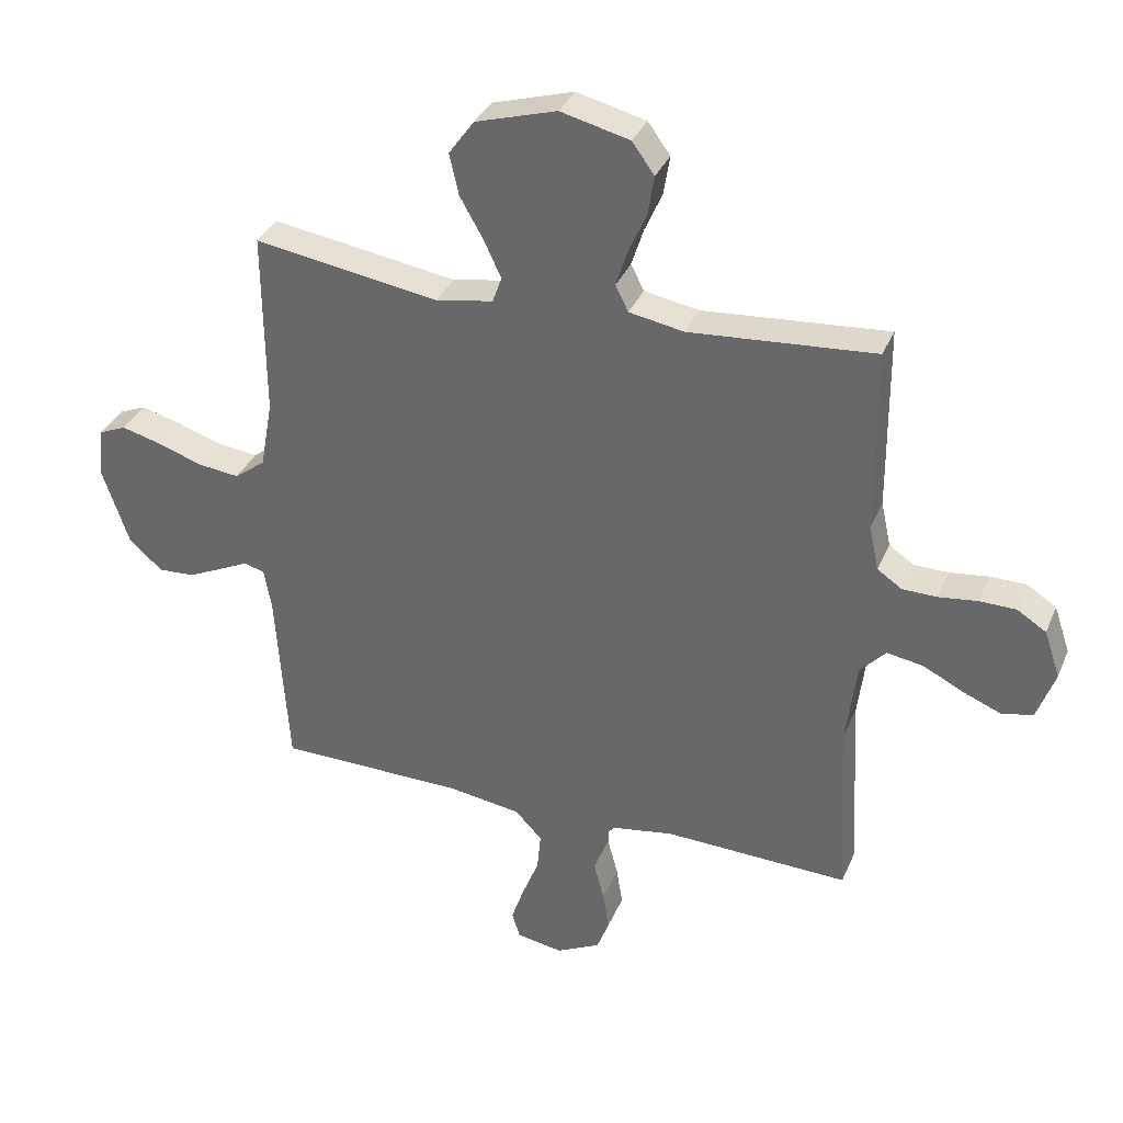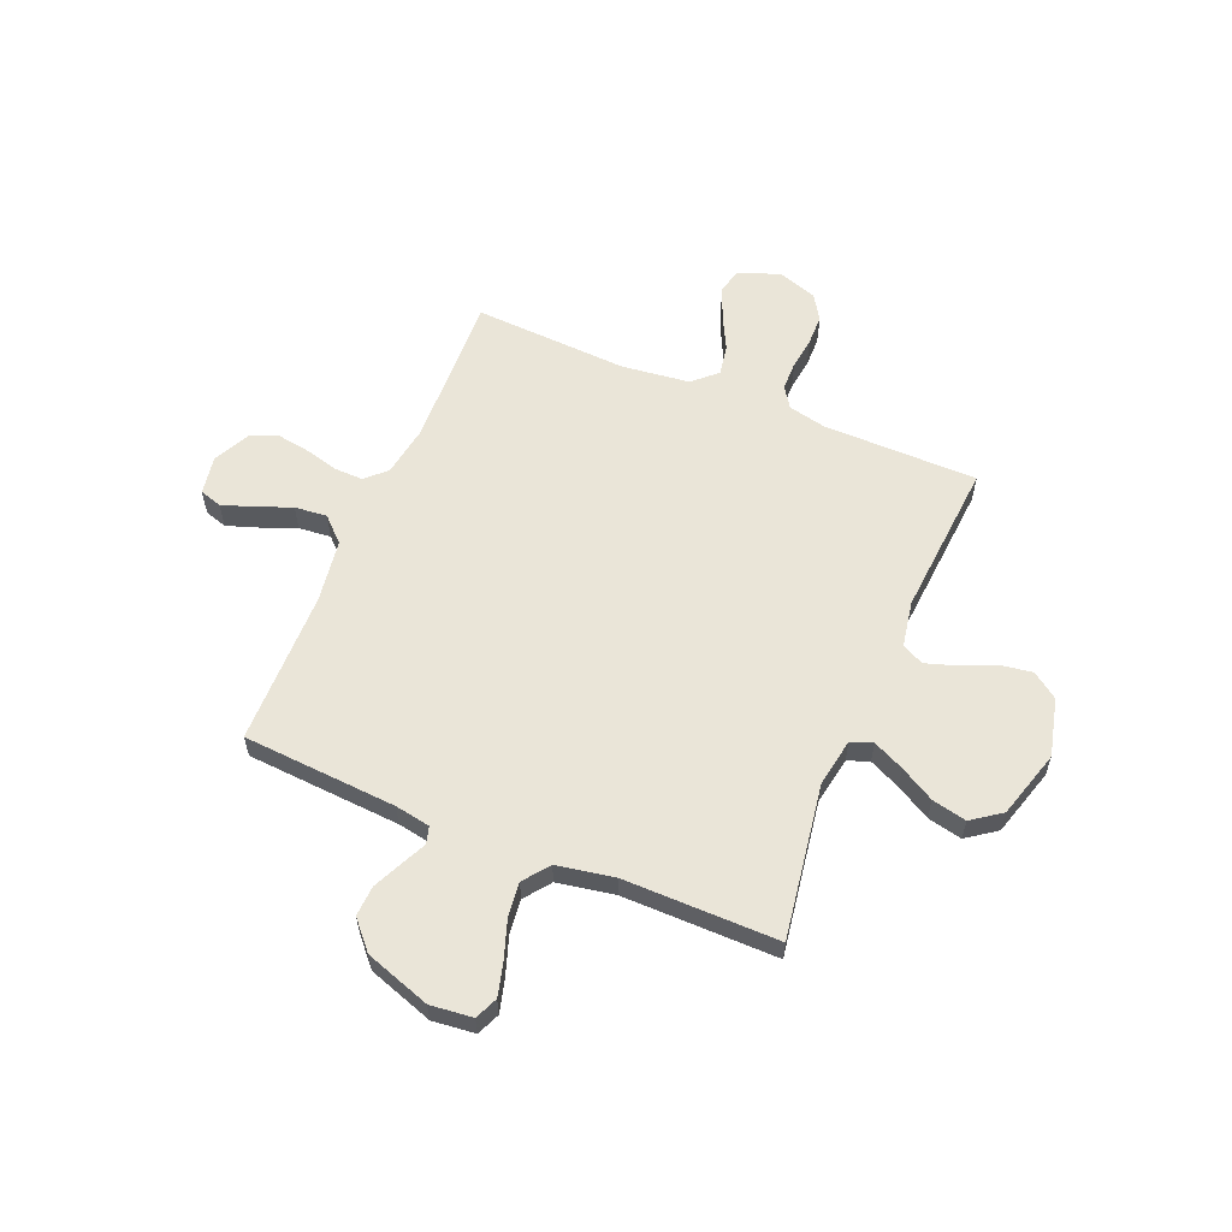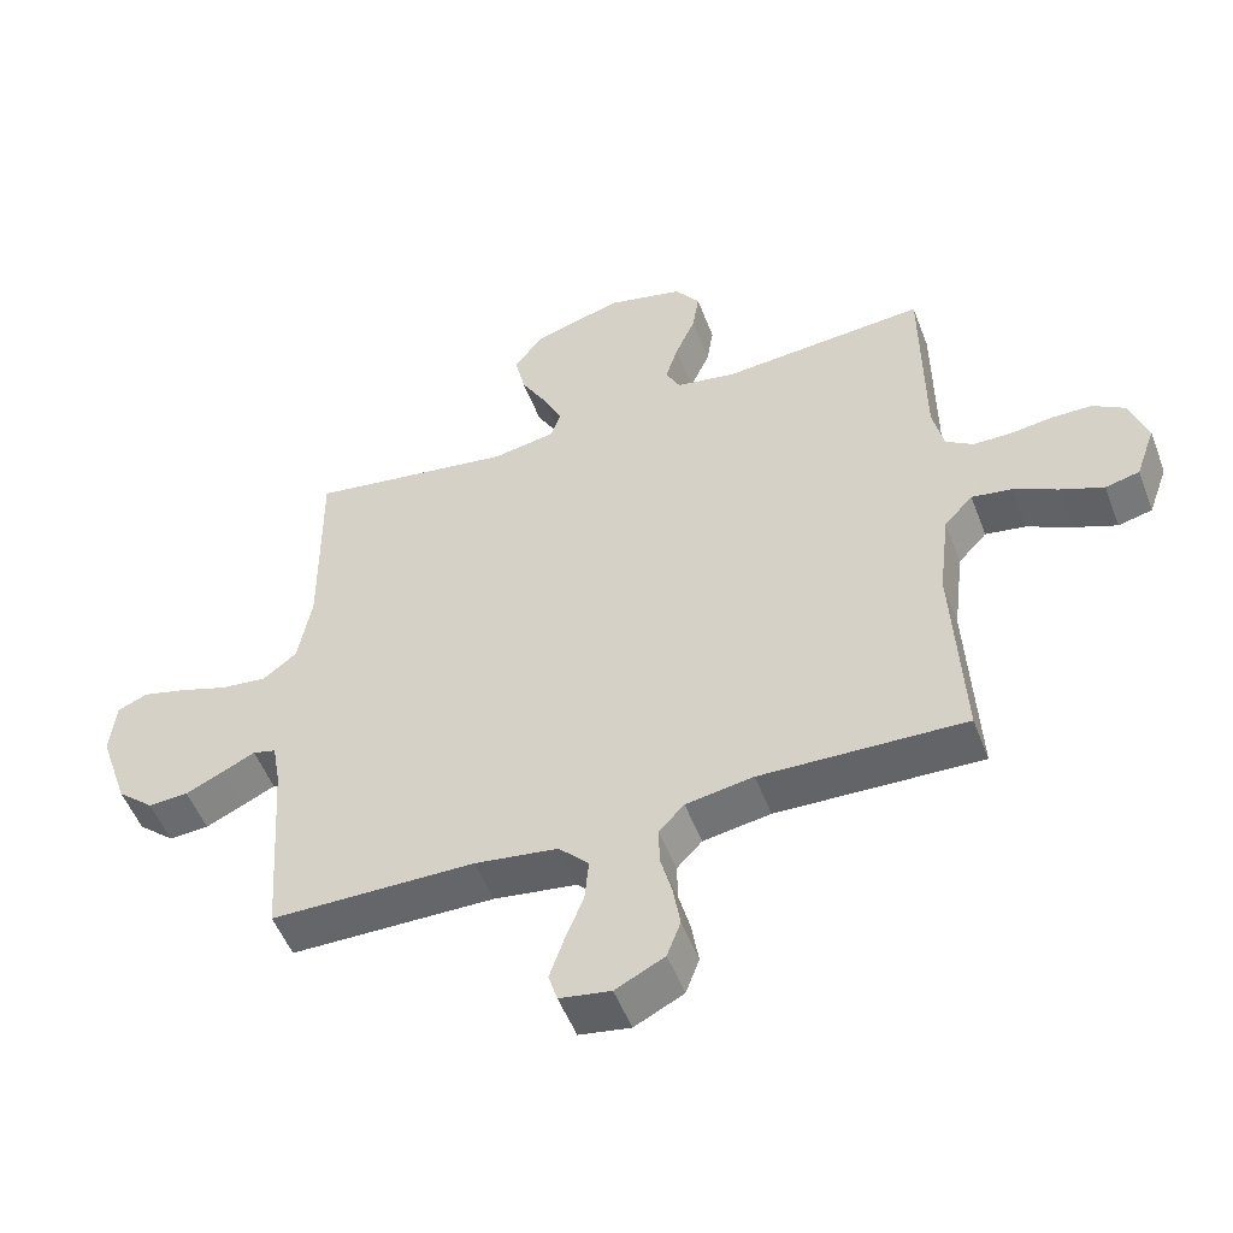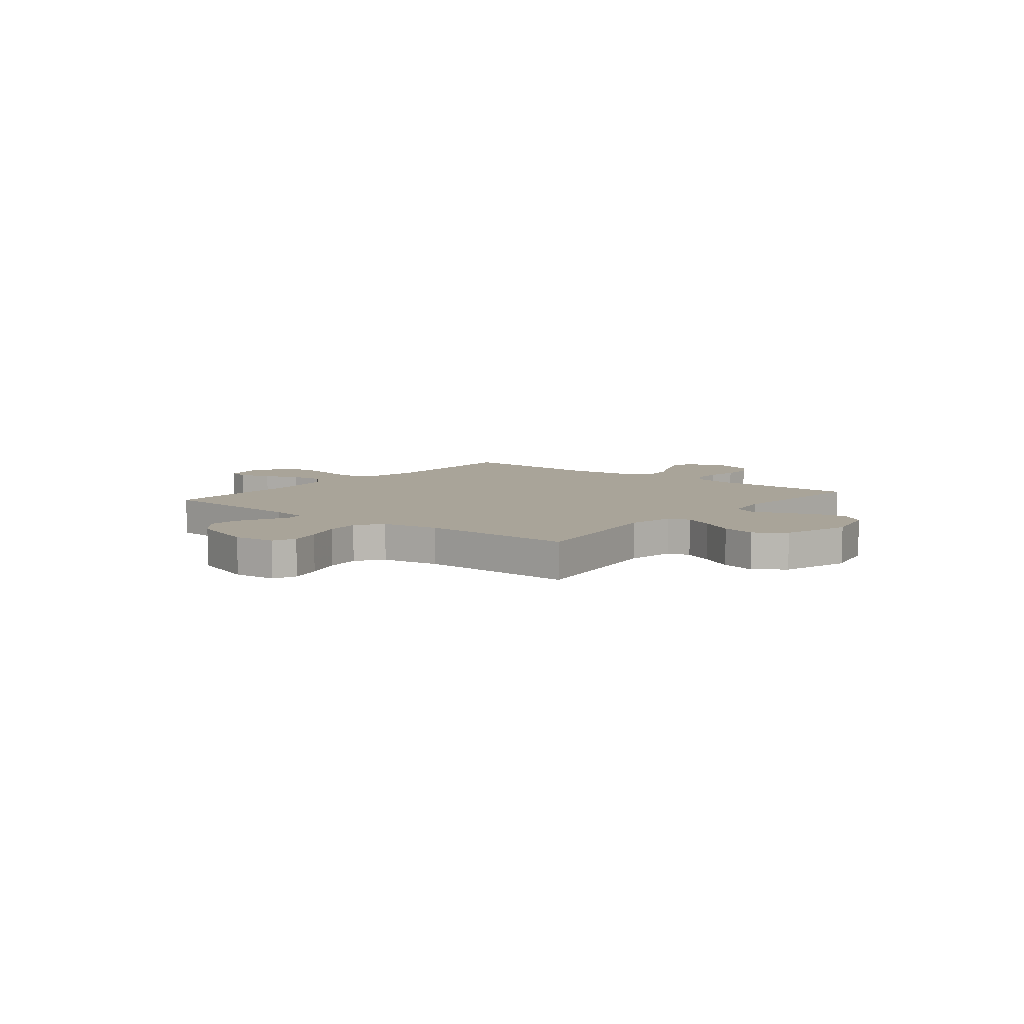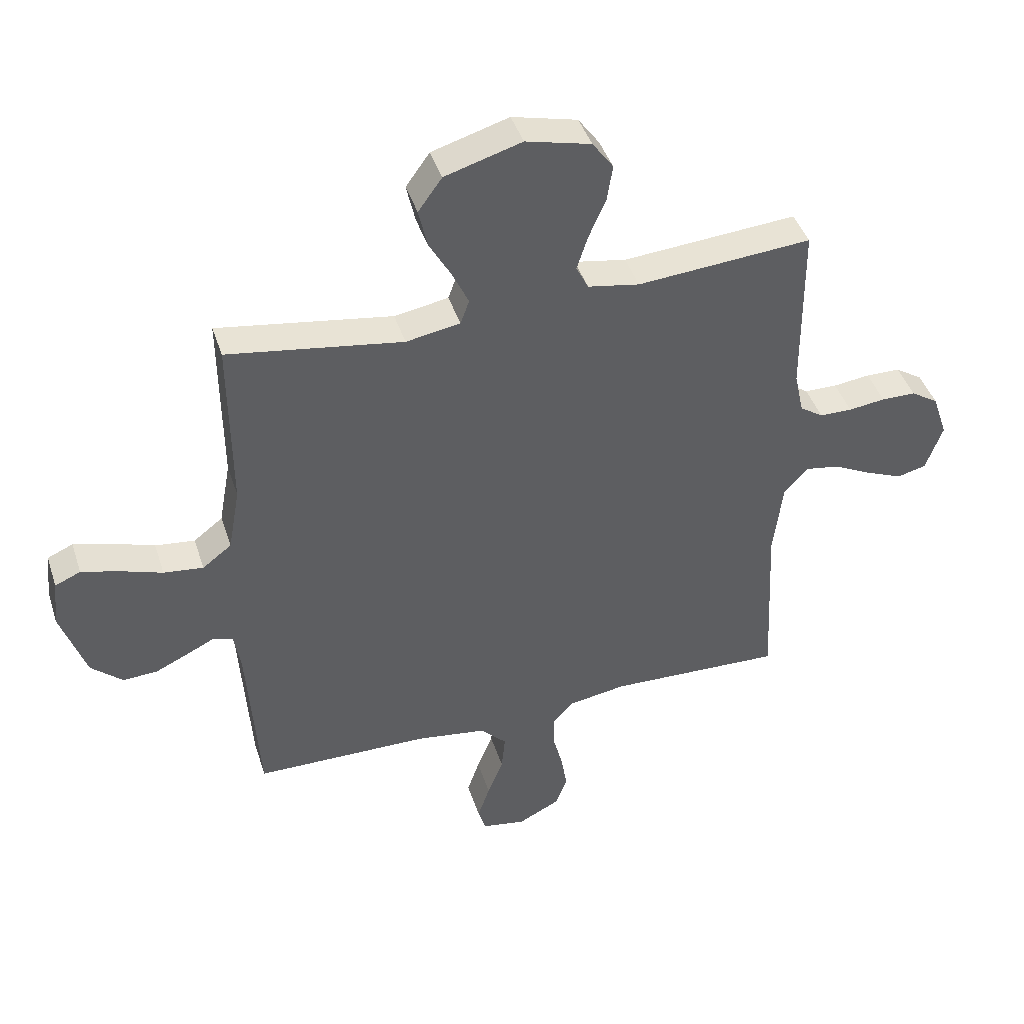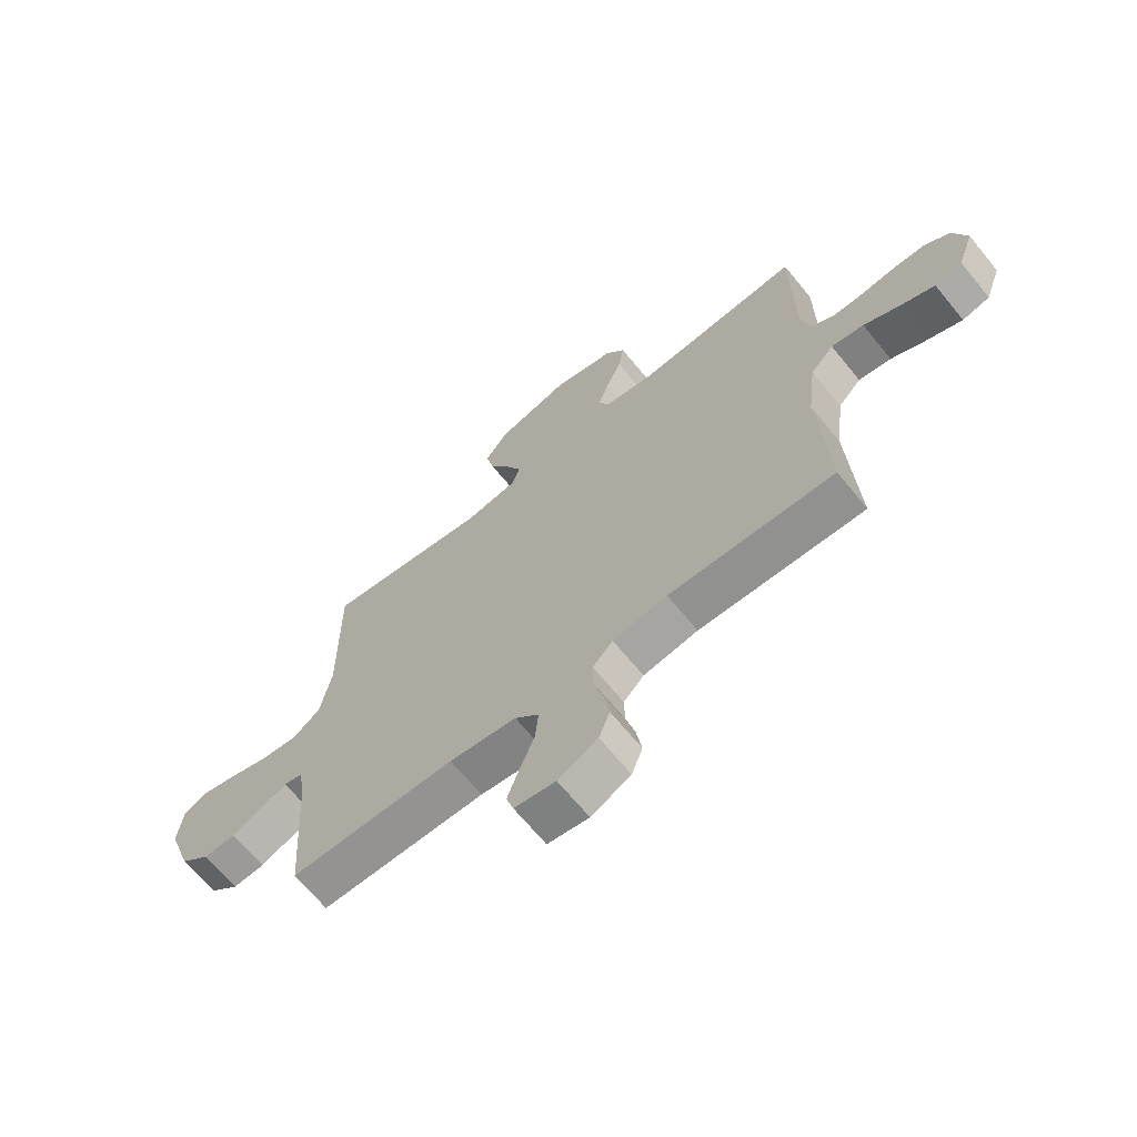
<metadata>
{"format":"obj","ext":"obj","renderer":"f3d","projection":"perspective","resolution":1024,"background":"white","views":[{"elev":34.3,"azim":20.6,"up":"+Z"},{"elev":59.1,"azim":-67.4,"up":"+Y"},{"elev":-52.1,"azim":20.7,"up":"+Z"},{"elev":7.3,"azim":-51.0,"up":"+Y"},{"elev":42.9,"azim":-17.5,"up":"+Z"},{"elev":-67.4,"azim":39.3,"up":"+Z"}]}
</metadata>
<code>
v 0.5 0.07 0.5
v 0.502 0.07 0.2
v 0.518 0.07 0.127
v 0.558 0.07 0.1
v 0.614 0.07 0.099
v 0.677 0.07 0.107
v 0.736 0.07 0.106
v 0.783 0.07 0.076
v 0.809 0.07 0
v 0.78 0.07 -0.081
v 0.73 0.07 -0.093
v 0.667 0.07 -0.067
v 0.602 0.07 -0.034
v 0.543 0.07 -0.024
v 0.501 0.07 -0.069
v 0.485 0.07 -0.2
v 0.5 0.07 -0.5
v 0.2 0.07 -0.489
v 0.101 0.07 -0.505
v 0.064 0.07 -0.544
v 0.065 0.07 -0.6
v 0.082 0.07 -0.664
v 0.092 0.07 -0.727
v 0.072 0.07 -0.78
v 0 0.07 -0.816
v -0.075 0.07 -0.803
v -0.088 0.07 -0.76
v -0.067 0.07 -0.699
v -0.04 0.07 -0.631
v -0.034 0.07 -0.568
v -0.078 0.07 -0.522
v -0.2 0.07 -0.504
v -0.5 0.07 -0.5
v -0.52 0.07 -0.2
v -0.532 0.07 -0.132
v -0.566 0.07 -0.123
v -0.614 0.07 -0.146
v -0.67 0.07 -0.172
v -0.729 0.07 -0.175
v -0.783 0.07 -0.127
v -0.826 0.07 0
v -0.817 0.07 0.082
v -0.773 0.07 0.101
v -0.709 0.07 0.084
v -0.636 0.07 0.059
v -0.568 0.07 0.051
v -0.518 0.07 0.089
v -0.498 0.07 0.2
v -0.5 0.07 0.5
v -0.2 0.07 0.453
v -0.107 0.07 0.469
v -0.092 0.07 0.511
v -0.12 0.07 0.571
v -0.158 0.07 0.638
v -0.173 0.07 0.705
v -0.132 0.07 0.762
v 0 0.07 0.801
v 0.112 0.07 0.773
v 0.148 0.07 0.723
v 0.138 0.07 0.66
v 0.109 0.07 0.594
v 0.09 0.07 0.535
v 0.111 0.07 0.493
v 0.2 0.07 0.477
v 0.5 0 0.5
v 0.502 0 0.2
v 0.518 0 0.127
v 0.558 0 0.1
v 0.614 0 0.099
v 0.677 0 0.107
v 0.736 0 0.106
v 0.783 0 0.076
v 0.809 0 0
v 0.78 0 -0.081
v 0.73 0 -0.093
v 0.667 0 -0.067
v 0.602 0 -0.034
v 0.543 0 -0.024
v 0.501 0 -0.069
v 0.485 0 -0.2
v 0.5 0 -0.5
v 0.2 0 -0.489
v 0.101 0 -0.505
v 0.064 0 -0.544
v 0.065 0 -0.6
v 0.082 0 -0.664
v 0.092 0 -0.727
v 0.072 0 -0.78
v 0 0 -0.816
v -0.075 0 -0.803
v -0.088 0 -0.76
v -0.067 0 -0.699
v -0.04 0 -0.631
v -0.034 0 -0.568
v -0.078 0 -0.522
v -0.2 0 -0.504
v -0.5 0 -0.5
v -0.52 0 -0.2
v -0.532 0 -0.132
v -0.566 0 -0.123
v -0.614 0 -0.146
v -0.67 0 -0.172
v -0.729 0 -0.175
v -0.783 0 -0.127
v -0.826 0 0
v -0.817 0 0.082
v -0.773 0 0.101
v -0.709 0 0.084
v -0.636 0 0.059
v -0.568 0 0.051
v -0.518 0 0.089
v -0.498 0 0.2
v -0.5 0 0.5
v -0.2 0 0.453
v -0.107 0 0.469
v -0.092 0 0.511
v -0.12 0 0.571
v -0.158 0 0.638
v -0.173 0 0.705
v -0.132 0 0.762
v 0 0 0.801
v 0.112 0 0.773
v 0.148 0 0.723
v 0.138 0 0.66
v 0.109 0 0.594
v 0.09 0 0.535
v 0.111 0 0.493
v 0.2 0 0.477
f 58 59 60 61
f 58 61 62
f 57 58 62
f 56 57 62
f 53 54 55 56
f 52 53 56 62
f 51 52 62 63
f 48 49 50
f 47 48 50 51
f 42 43 44 45
f 40 41 42 45
f 40 45 46
f 39 40 46 47
f 36 37 38 39
f 32 33 34
f 31 32 34 35
f 26 27 28 29
f 24 25 26 29
f 24 29 30
f 21 22 23 24
f 21 24 30
f 20 21 30 31
f 16 17 18
f 15 16 18 19
f 10 11 12 13
f 8 9 10 13
f 8 13 14
f 5 6 7 8
f 4 5 8 14
f 3 4 14 15
f 64 1 2
f 36 39 47 51
f 35 36 51 63
f 31 35 63 64
f 19 20 31 64
f 15 19 64
f 2 3 15 64
f 125 124 123 122
f 126 125 122
f 126 122 121
f 126 121 120
f 120 119 118 117
f 126 120 117 116
f 127 126 116 115
f 114 113 112
f 115 114 112 111
f 109 108 107 106
f 109 106 105 104
f 110 109 104
f 111 110 104 103
f 103 102 101 100
f 98 97 96
f 99 98 96 95
f 93 92 91 90
f 93 90 89 88
f 94 93 88
f 88 87 86 85
f 94 88 85
f 95 94 85 84
f 82 81 80
f 83 82 80 79
f 77 76 75 74
f 77 74 73 72
f 78 77 72
f 72 71 70 69
f 78 72 69 68
f 79 78 68 67
f 66 65 128
f 115 111 103 100
f 127 115 100 99
f 128 127 99 95
f 128 95 84 83
f 128 83 79
f 128 79 67 66
f 1 65 66 2
f 2 66 67 3
f 3 67 68 4
f 4 68 69 5
f 5 69 70 6
f 6 70 71 7
f 7 71 72 8
f 8 72 73 9
f 9 73 74 10
f 10 74 75 11
f 11 75 76 12
f 12 76 77 13
f 13 77 78 14
f 14 78 79 15
f 15 79 80 16
f 16 80 81 17
f 17 81 82 18
f 18 82 83 19
f 19 83 84 20
f 20 84 85 21
f 21 85 86 22
f 22 86 87 23
f 23 87 88 24
f 24 88 89 25
f 25 89 90 26
f 26 90 91 27
f 27 91 92 28
f 28 92 93 29
f 29 93 94 30
f 30 94 95 31
f 31 95 96 32
f 32 96 97 33
f 33 97 98 34
f 34 98 99 35
f 35 99 100 36
f 36 100 101 37
f 37 101 102 38
f 38 102 103 39
f 39 103 104 40
f 40 104 105 41
f 41 105 106 42
f 42 106 107 43
f 43 107 108 44
f 44 108 109 45
f 45 109 110 46
f 46 110 111 47
f 47 111 112 48
f 48 112 113 49
f 49 113 114 50
f 50 114 115 51
f 51 115 116 52
f 52 116 117 53
f 53 117 118 54
f 54 118 119 55
f 55 119 120 56
f 56 120 121 57
f 57 121 122 58
f 58 122 123 59
f 59 123 124 60
f 60 124 125 61
f 61 125 126 62
f 62 126 127 63
f 63 127 128 64
f 64 128 65 1

</code>
